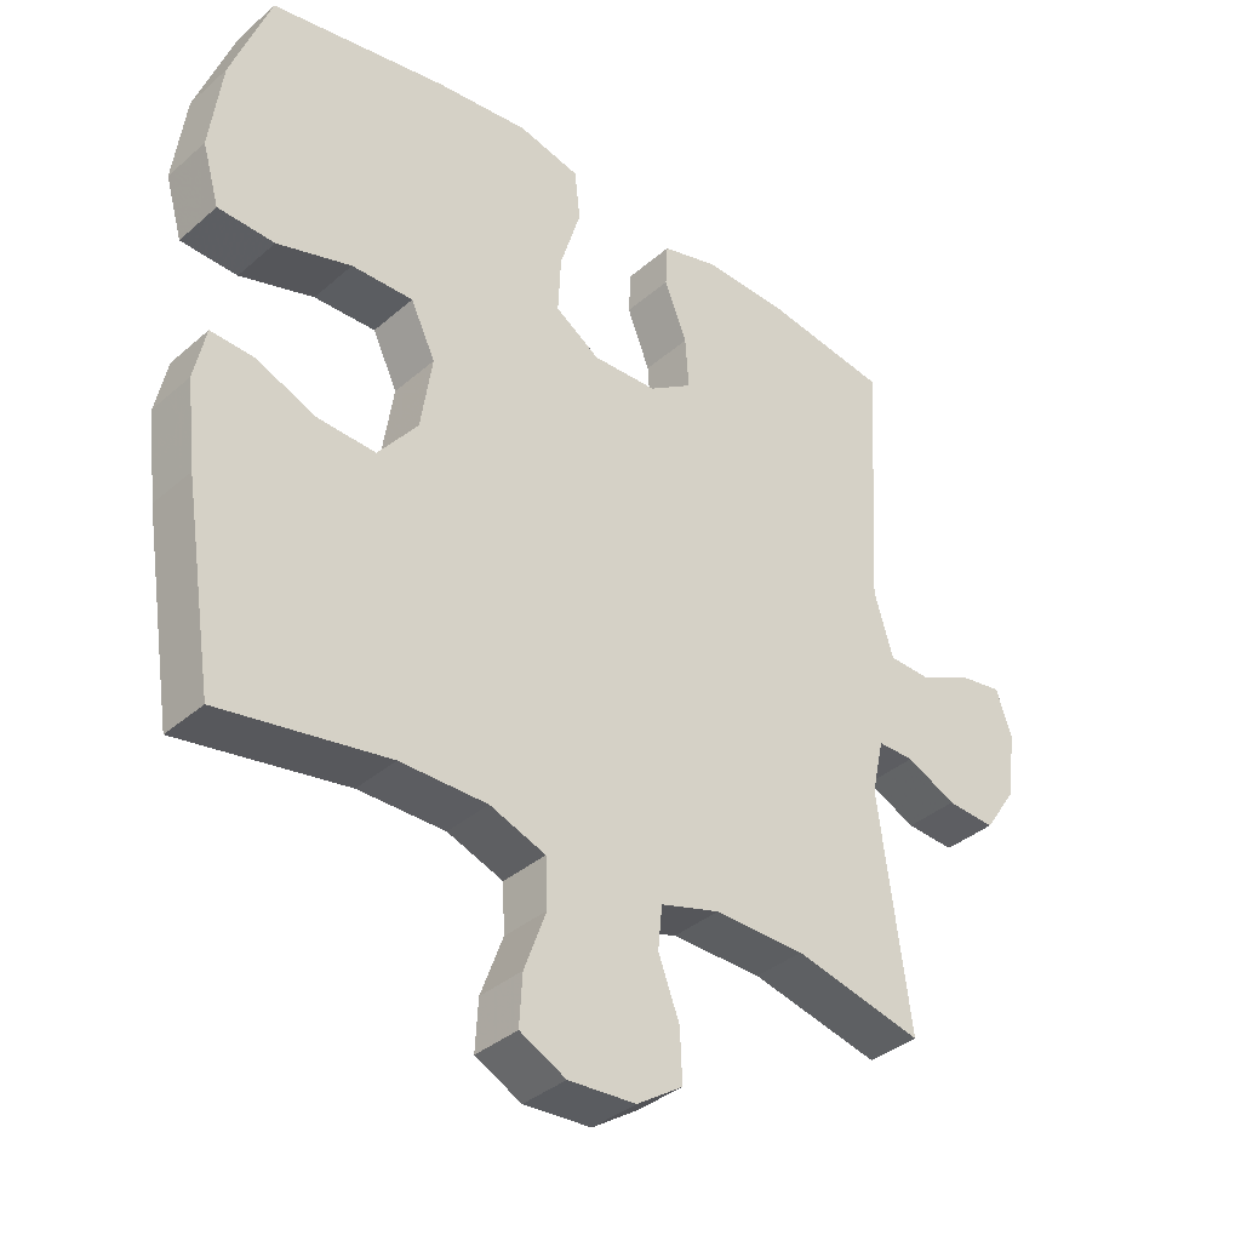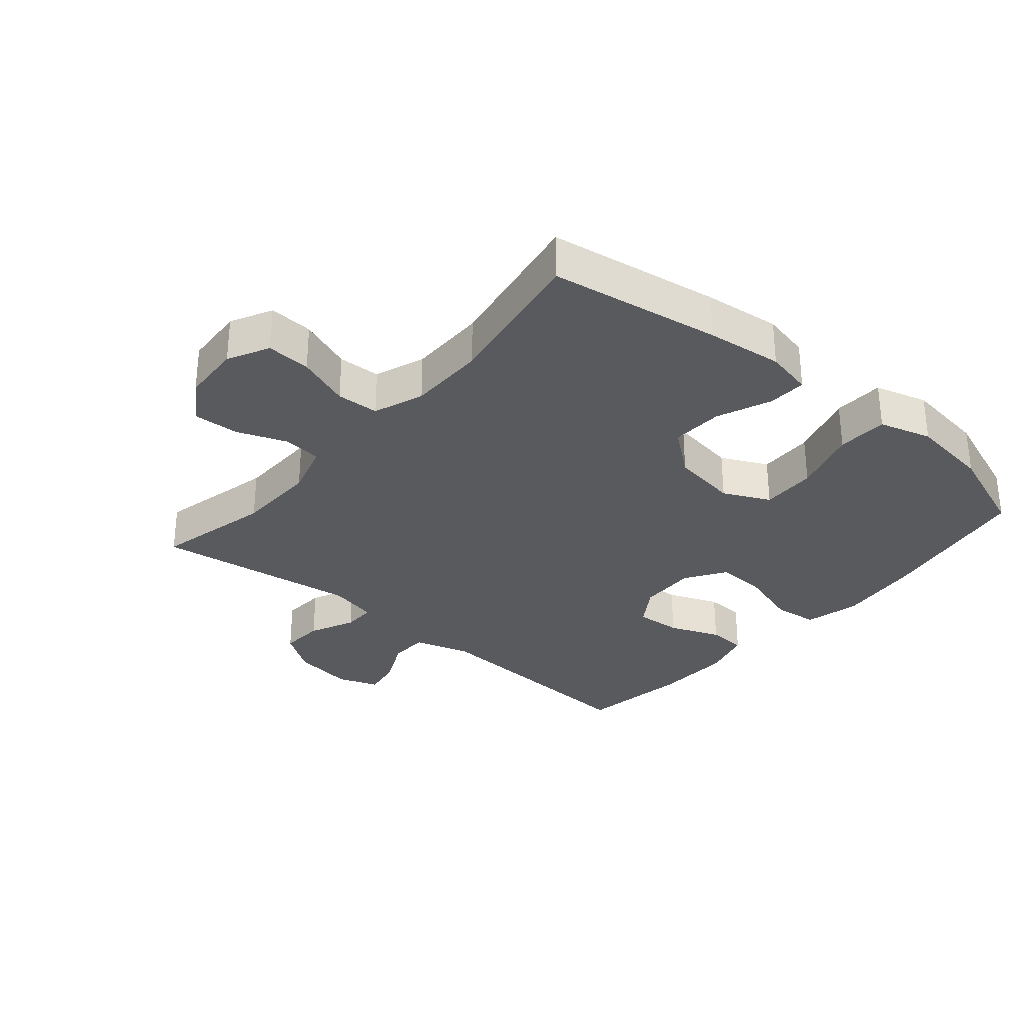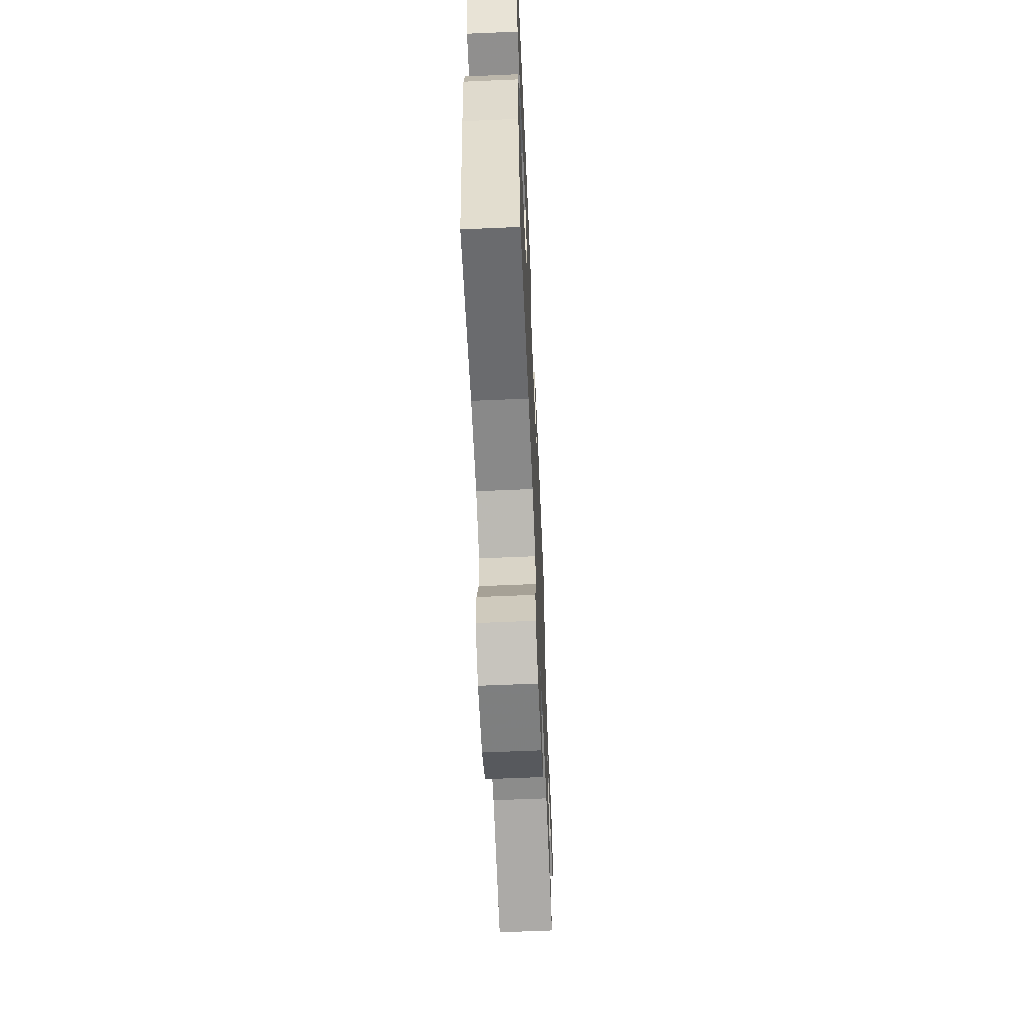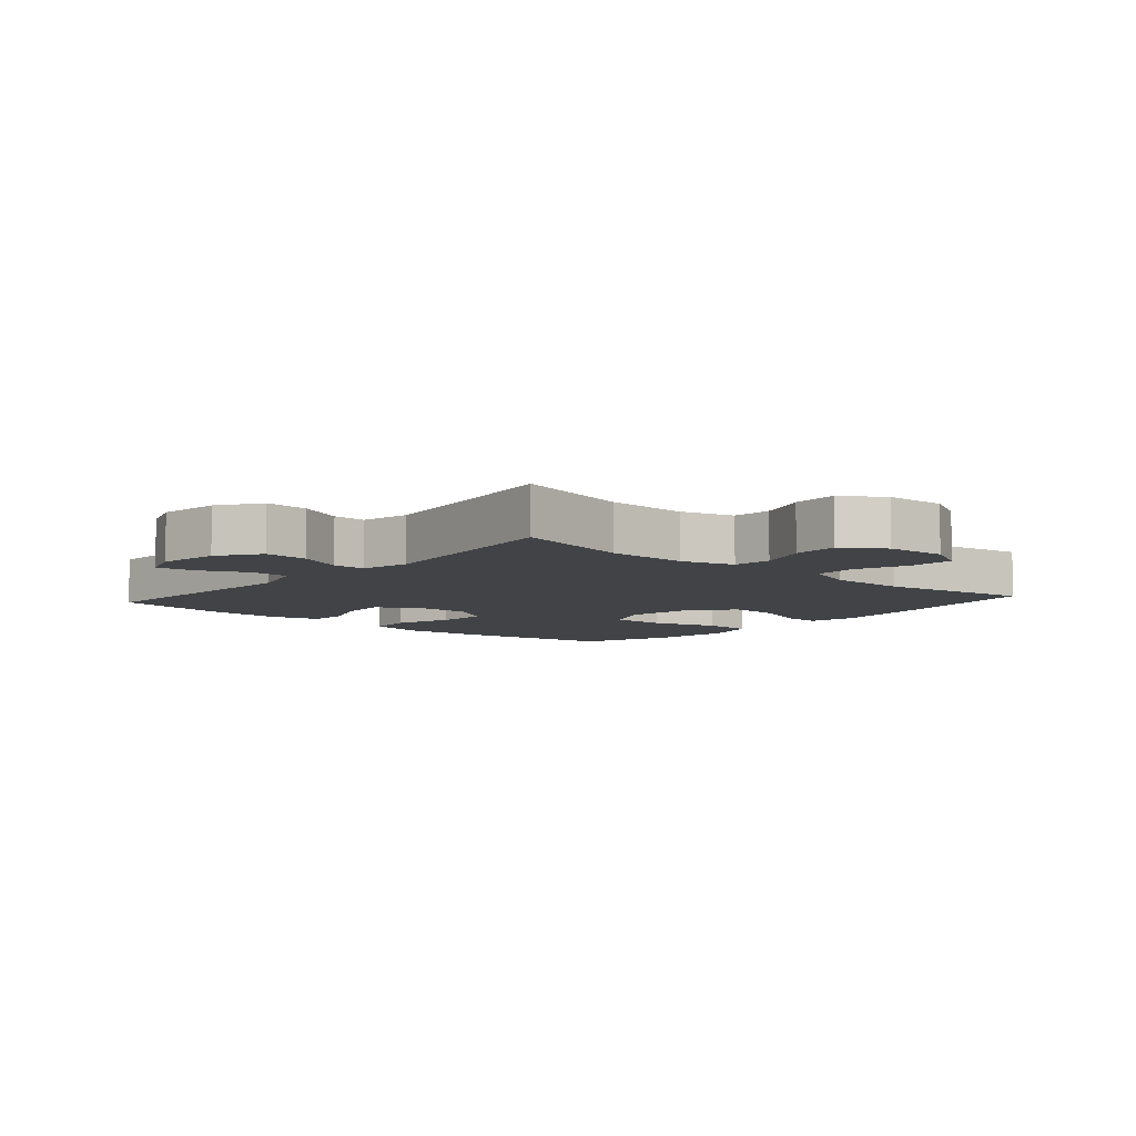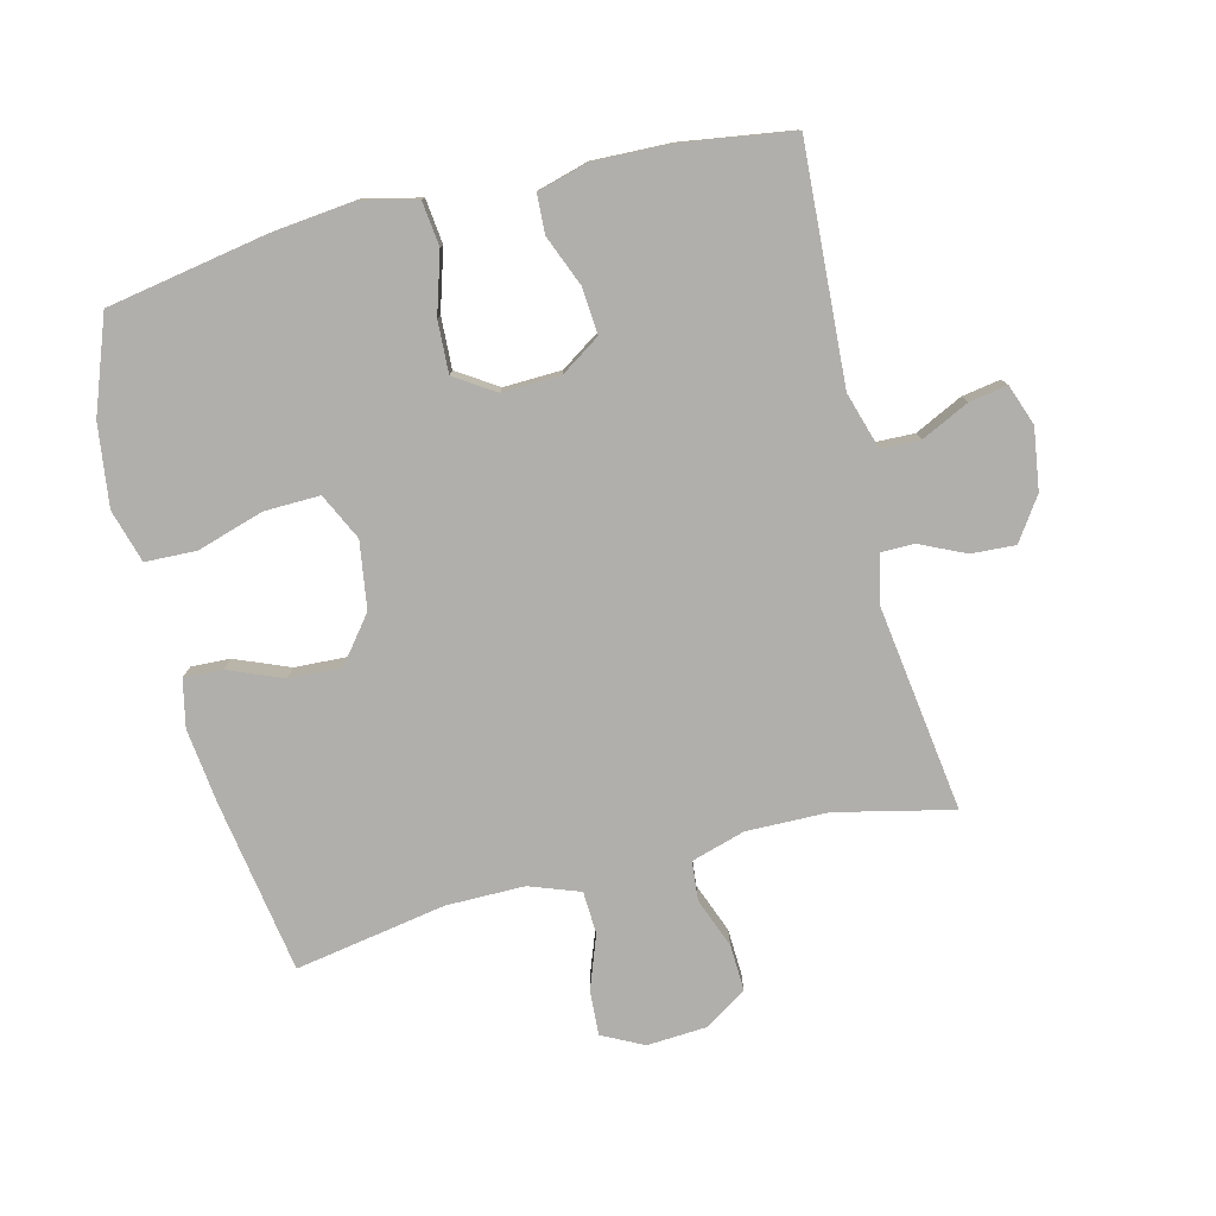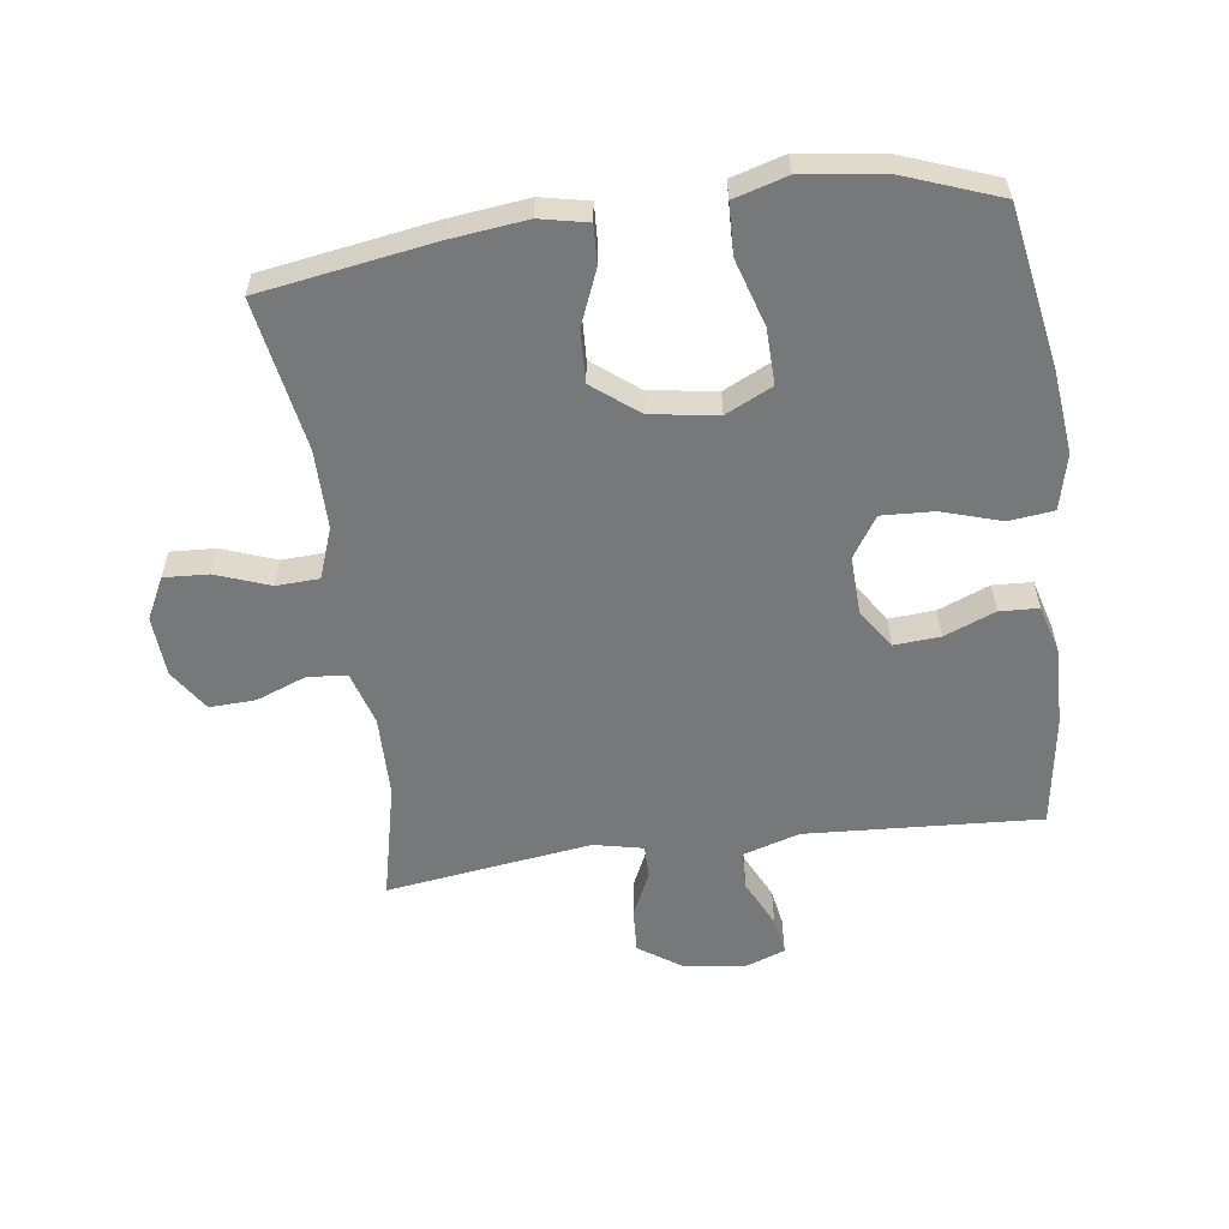
<metadata>
{"format":"obj","ext":"obj","renderer":"f3d","projection":"perspective","resolution":1024,"background":"white","views":[{"elev":-36.7,"azim":-41.9,"up":"+Z"},{"elev":-31.2,"azim":-130.4,"up":"+Y"},{"elev":-63.2,"azim":-87.5,"up":"+Z"},{"elev":-7.3,"azim":138.6,"up":"+Y"},{"elev":-78.3,"azim":14.1,"up":"+Y"},{"elev":-57.4,"azim":-82.2,"up":"+Y"}]}
</metadata>
<code>
v -0.5 0.07 0.5
v -0.25 0.07 0.544
v -0.119 0.07 0.558
v -0.032 0.07 0.537
v -0.024 0.07 0.467
v -0.053 0.07 0.373
v -0.057 0.07 0.292
v 0.006 0.07 0.251
v 0.097 0.07 0.254
v 0.159 0.07 0.295
v 0.154 0.07 0.367
v 0.122 0.07 0.447
v 0.125 0.07 0.508
v 0.204 0.07 0.53
v 0.327 0.07 0.526
v 0.5 0.07 0.5
v 0.478 0.07 0.133
v 0.505 0.07 0.044
v 0.566 0.07 0.042
v 0.641 0.07 0.078
v 0.701 0.07 0.088
v 0.724 0.07 0.024
v 0.71 0.07 -0.072
v 0.665 0.07 -0.138
v 0.596 0.07 -0.134
v 0.525 0.07 -0.101
v 0.473 0.07 -0.101
v 0.456 0.07 -0.178
v 0.5 0.07 -0.5
v 0.317 0.07 -0.458
v 0.189 0.07 -0.456
v 0.105 0.07 -0.481
v 0.099 0.07 -0.542
v 0.129 0.07 -0.621
v 0.132 0.07 -0.693
v 0.067 0.07 -0.736
v -0.028 0.07 -0.742
v -0.093 0.07 -0.709
v -0.089 0.07 -0.639
v -0.058 0.07 -0.555
v -0.061 0.07 -0.488
v -0.14 0.07 -0.459
v -0.263 0.07 -0.459
v -0.5 0.07 -0.5
v -0.543 0.07 -0.23
v -0.557 0.07 -0.11
v -0.541 0.07 -0.035
v -0.48 0.07 -0.038
v -0.395 0.07 -0.073
v -0.313 0.07 -0.077
v -0.257 0.07 -0.006
v -0.241 0.07 0.099
v -0.276 0.07 0.172
v -0.363 0.07 0.17
v -0.468 0.07 0.138
v -0.548 0.07 0.141
v -0.572 0.07 0.224
v -0.555 0.07 0.352
v -0.5 0 0.5
v -0.25 0 0.544
v -0.119 0 0.558
v -0.032 0 0.537
v -0.024 0 0.467
v -0.053 0 0.373
v -0.057 0 0.292
v 0.006 0 0.251
v 0.097 0 0.254
v 0.159 0 0.295
v 0.154 0 0.367
v 0.122 0 0.447
v 0.125 0 0.508
v 0.204 0 0.53
v 0.327 0 0.526
v 0.5 0 0.5
v 0.478 0 0.133
v 0.505 0 0.044
v 0.566 0 0.042
v 0.641 0 0.078
v 0.701 0 0.088
v 0.724 0 0.024
v 0.71 0 -0.072
v 0.665 0 -0.138
v 0.596 0 -0.134
v 0.525 0 -0.101
v 0.473 0 -0.101
v 0.456 0 -0.178
v 0.5 0 -0.5
v 0.317 0 -0.458
v 0.189 0 -0.456
v 0.105 0 -0.481
v 0.099 0 -0.542
v 0.129 0 -0.621
v 0.132 0 -0.693
v 0.067 0 -0.736
v -0.028 0 -0.742
v -0.093 0 -0.709
v -0.089 0 -0.639
v -0.058 0 -0.555
v -0.061 0 -0.488
v -0.14 0 -0.459
v -0.263 0 -0.459
v -0.5 0 -0.5
v -0.543 0 -0.23
v -0.557 0 -0.11
v -0.541 0 -0.035
v -0.48 0 -0.038
v -0.395 0 -0.073
v -0.313 0 -0.077
v -0.257 0 -0.006
v -0.241 0 0.099
v -0.276 0 0.172
v -0.363 0 0.17
v -0.468 0 0.138
v -0.548 0 0.141
v -0.572 0 0.224
v -0.555 0 0.352
f 54 55 56 57
f 53 54 57 58
f 46 47 48 49
f 46 49 50
f 43 44 45 46
f 42 43 46 50
f 41 42 50 51
f 37 38 39 40
f 37 40 41
f 36 37 41
f 33 34 35 36
f 32 33 36 41
f 31 32 41 51
f 28 29 30
f 27 28 30 31
f 23 24 25 26
f 23 26 27
f 22 23 27
f 19 20 21 22
f 18 19 22 27
f 17 18 27 31
f 11 12 13 14
f 10 11 14 15
f 3 4 5 6
f 3 6 7
f 2 3 7
f 53 58 1 2
f 52 53 2 7
f 51 52 7 8
f 31 51 8 9
f 17 31 9 10
f 10 15 16 17
f 115 114 113 112
f 116 115 112 111
f 107 106 105 104
f 108 107 104
f 104 103 102 101
f 108 104 101 100
f 109 108 100 99
f 98 97 96 95
f 99 98 95
f 99 95 94
f 94 93 92 91
f 99 94 91 90
f 109 99 90 89
f 88 87 86
f 89 88 86 85
f 84 83 82 81
f 85 84 81
f 85 81 80
f 80 79 78 77
f 85 80 77 76
f 89 85 76 75
f 72 71 70 69
f 73 72 69 68
f 64 63 62 61
f 65 64 61
f 65 61 60
f 60 59 116 111
f 65 60 111 110
f 66 65 110 109
f 67 66 109 89
f 68 67 89 75
f 75 74 73 68
f 1 59 60 2
f 2 60 61 3
f 3 61 62 4
f 4 62 63 5
f 5 63 64 6
f 6 64 65 7
f 7 65 66 8
f 8 66 67 9
f 9 67 68 10
f 10 68 69 11
f 11 69 70 12
f 12 70 71 13
f 13 71 72 14
f 14 72 73 15
f 15 73 74 16
f 16 74 75 17
f 17 75 76 18
f 18 76 77 19
f 19 77 78 20
f 20 78 79 21
f 21 79 80 22
f 22 80 81 23
f 23 81 82 24
f 24 82 83 25
f 25 83 84 26
f 26 84 85 27
f 27 85 86 28
f 28 86 87 29
f 29 87 88 30
f 30 88 89 31
f 31 89 90 32
f 32 90 91 33
f 33 91 92 34
f 34 92 93 35
f 35 93 94 36
f 36 94 95 37
f 37 95 96 38
f 38 96 97 39
f 39 97 98 40
f 40 98 99 41
f 41 99 100 42
f 42 100 101 43
f 43 101 102 44
f 44 102 103 45
f 45 103 104 46
f 46 104 105 47
f 47 105 106 48
f 48 106 107 49
f 49 107 108 50
f 50 108 109 51
f 51 109 110 52
f 52 110 111 53
f 53 111 112 54
f 54 112 113 55
f 55 113 114 56
f 56 114 115 57
f 57 115 116 58
f 58 116 59 1

</code>
